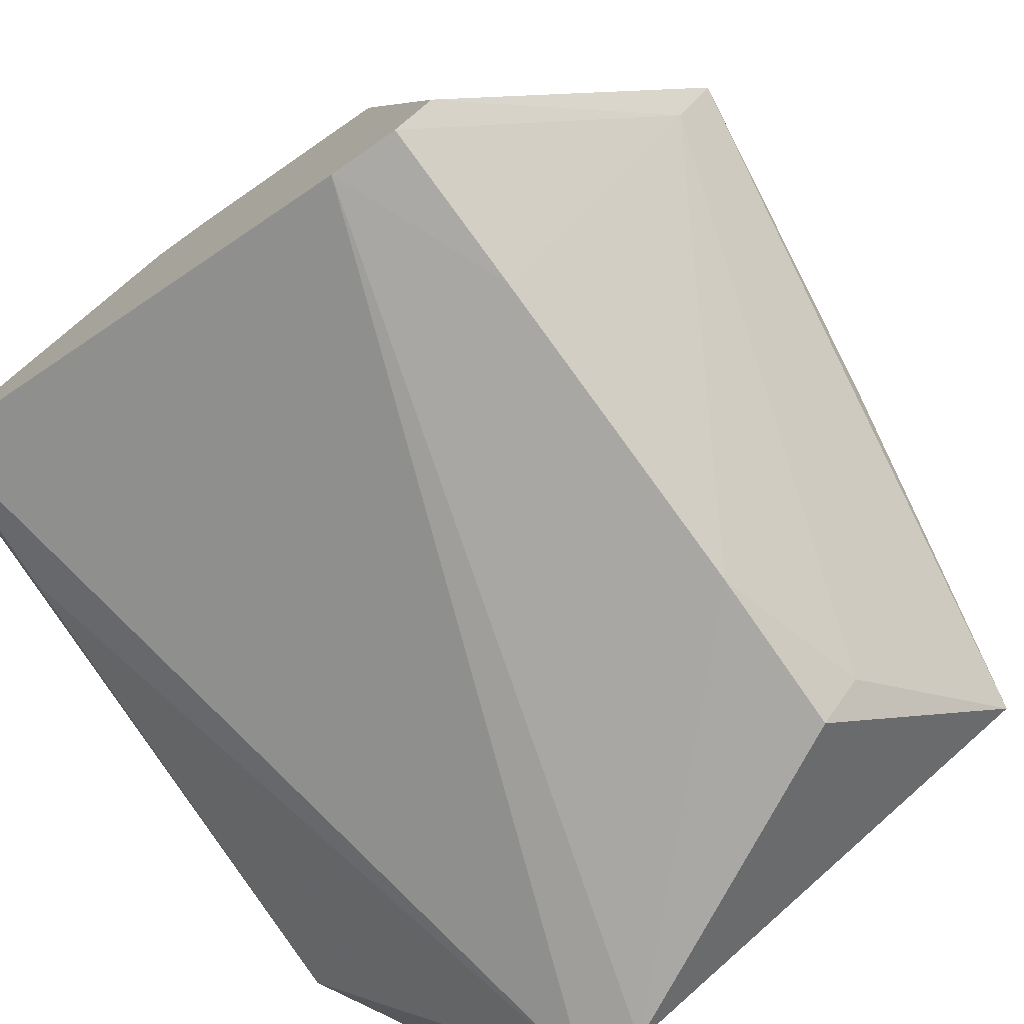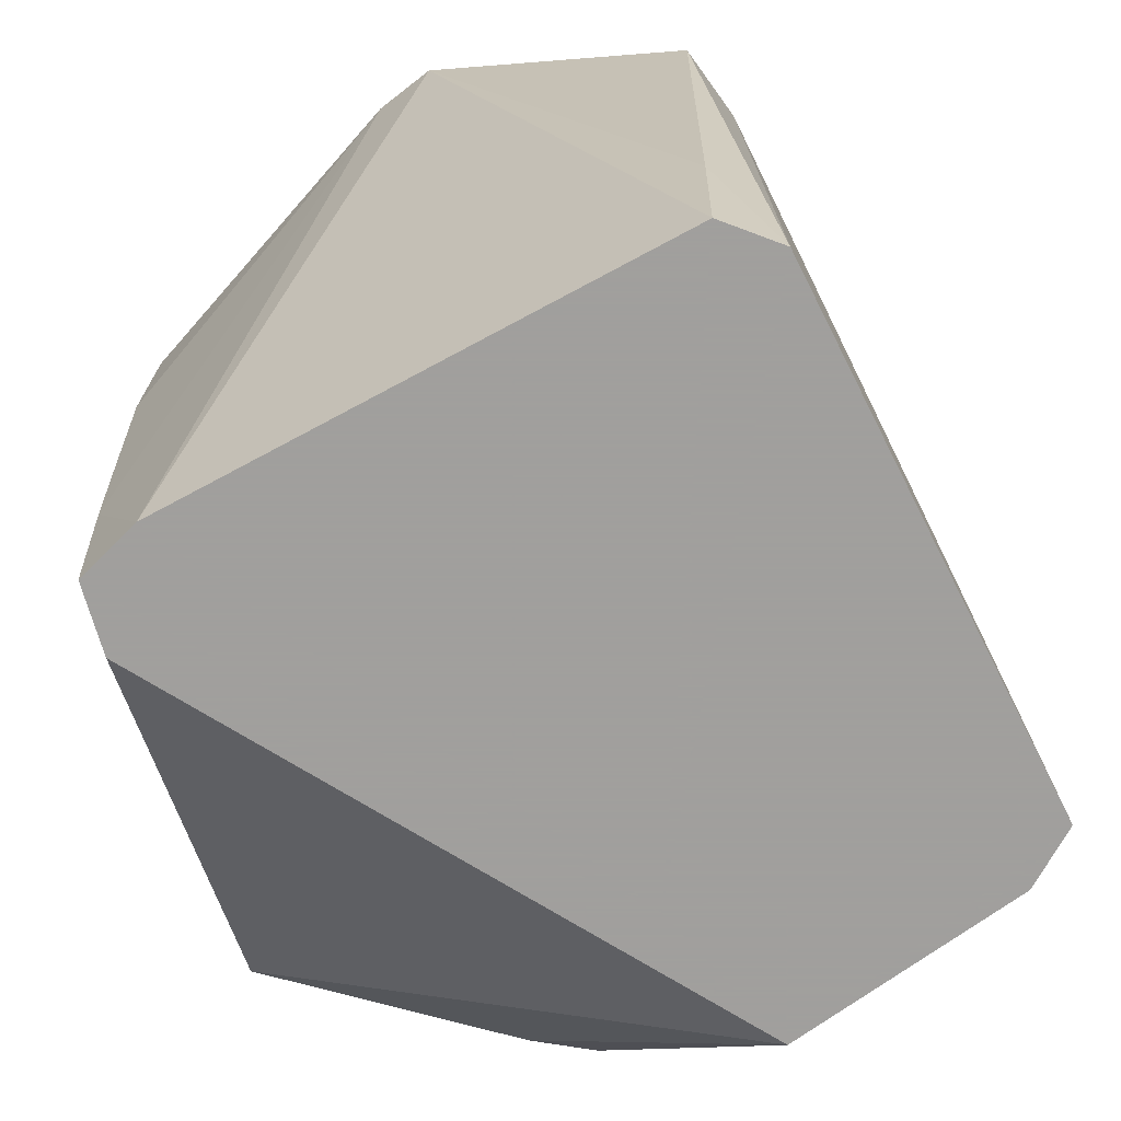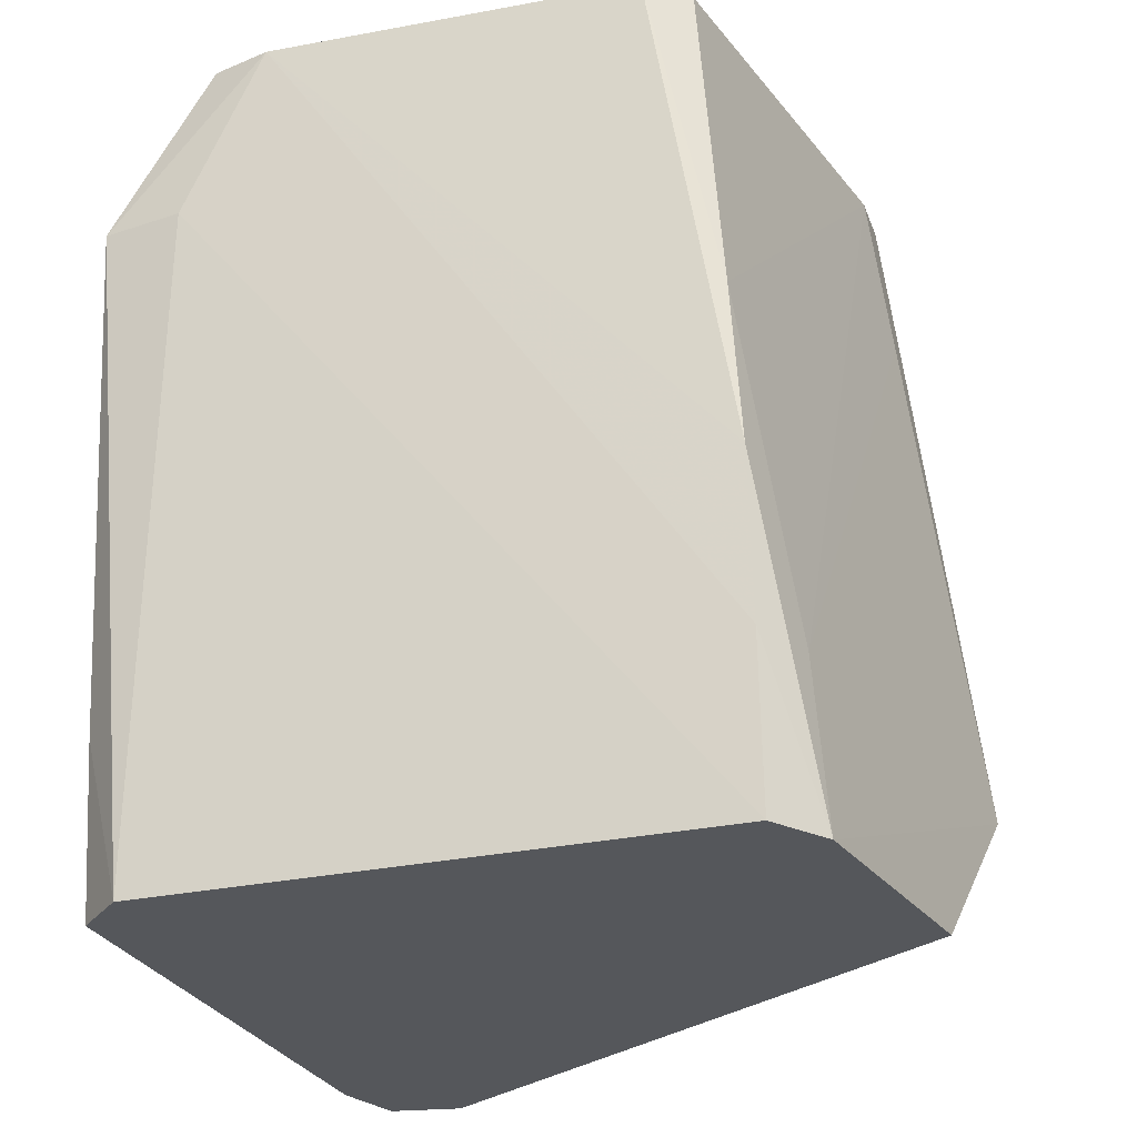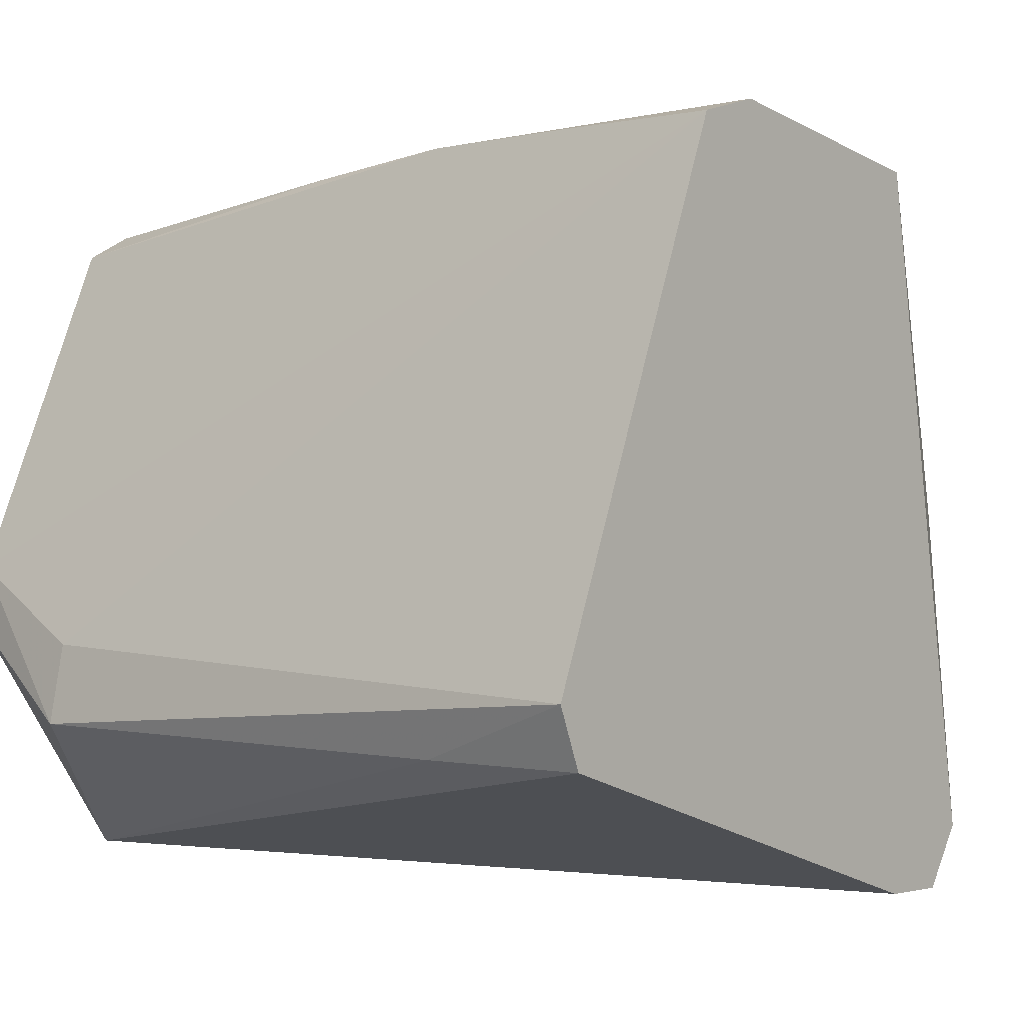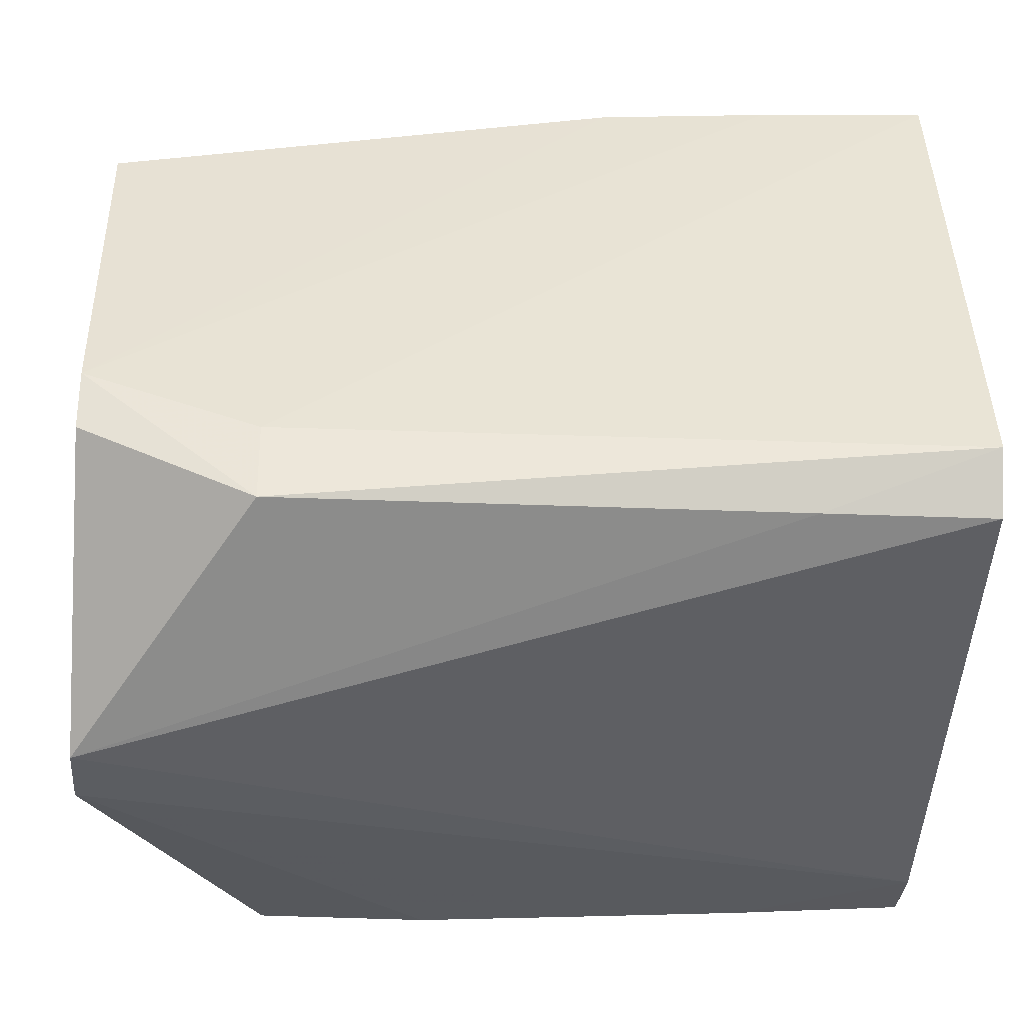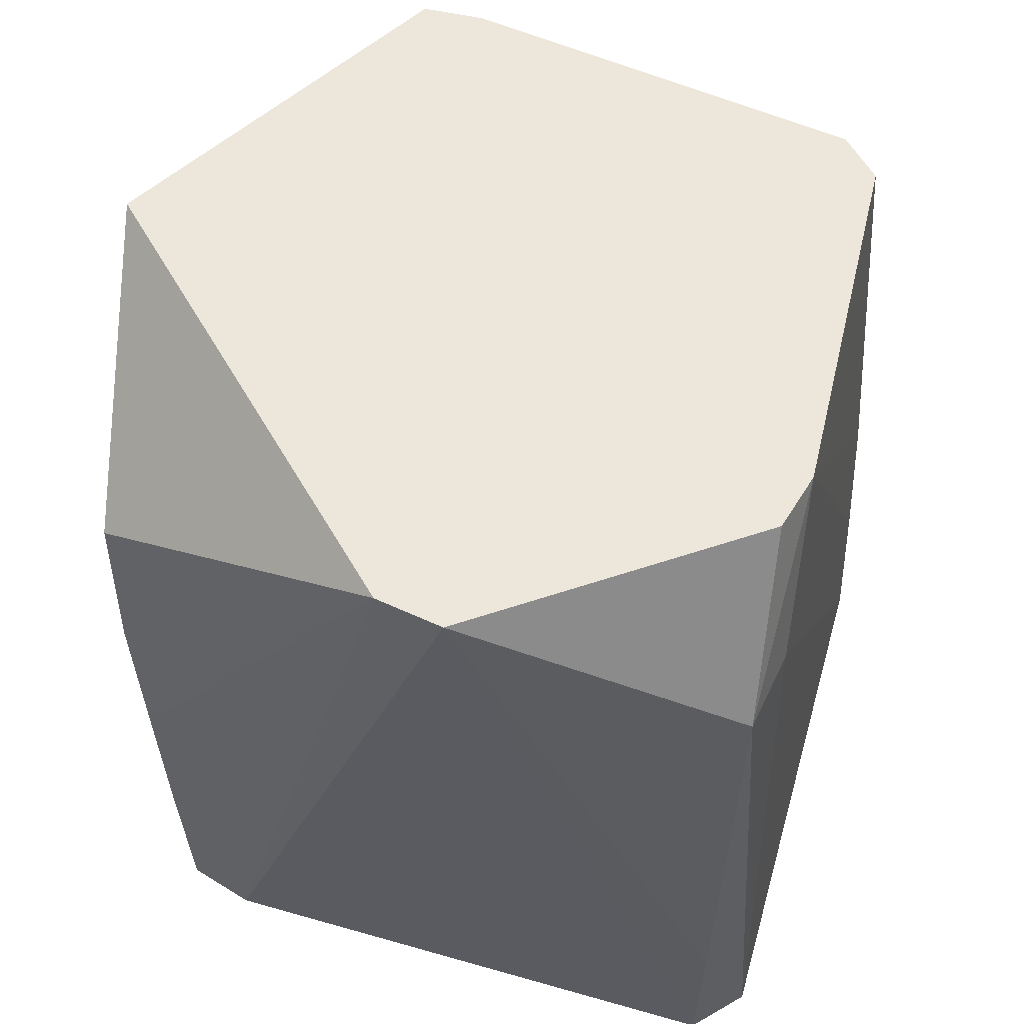
<metadata>
{"format":"obj","ext":"obj","renderer":"f3d","projection":"perspective","resolution":1024,"background":"white","views":[{"elev":-76.1,"azim":-145.0,"up":"+Y"},{"elev":-71.5,"azim":48.2,"up":"+Z"},{"elev":-26.7,"azim":130.3,"up":"+Z"},{"elev":2.9,"azim":131.3,"up":"+Y"},{"elev":-27.0,"azim":86.3,"up":"+Y"},{"elev":53.9,"azim":36.9,"up":"+Z"}]}
</metadata>
<code>
v 0.02863 0.05591 -0.05807
v 0.01859 0.05825 -0.05807
v 0.008101 0.05599 -0.05807
v -0.01836 0.0503 -0.05807
v -0.0153 0.02514 -0.05807
v -0.0357 -0.0501 -0.05807
v -0.02999 -0.05913 -0.05807
v -0.01935 -0.05851 -0.05807
v 0.05559 -0.03151 -0.05807
v 0.05921 -0.0222 -0.05807
v 0.02815 0.05498 -0.03241
v 0.01757 0.05512 -0.03241
v -0.04554 0.04178 -0.03241
v -0.0508 0.03347 -0.03241
v -0.05927 0.01629 -0.03241
v -0.06859 -0.002583 -0.03241
v -0.06266 -0.01232 -0.03241
v -0.03064 -0.06042 -0.03241
v 0.05686 -0.03216 -0.03241
v 0.02753 0.05376 -0.006754
v -0.03116 -0.06143 -0.006754
v 0.02589 0.05054 0.01891
v -0.06146 -0.01213 0.01891
v -0.03165 -0.06239 0.01891
v -0.03803 0.03427 0.04456
v -0.03806 -0.05334 0.04456
v -0.03155 -0.06219 0.04456
v 0.05986 -0.03368 0.04456
v 0.05724 -0.02156 0.04456
v 0.02967 0.03987 0.07022
v 0.02226 0.04341 0.07022
v -0.001176 0.03868 0.07022
v -0.02732 0.03341 0.07022
v -0.03552 0.03176 0.07022
v -0.0436 0.02824 0.07022
v -0.05293 -0.02896 0.07022
v -0.03546 -0.03686 0.07022
v -0.02179 -0.04304 0.07022
v -0.001176 -0.05237 0.07022
v 0.01779 -0.06095 0.07022
v 0.02764 -0.05915 0.07022
v 0.04346 -0.03501 0.07022
v 0.05314 -0.02023 0.07022
v 0.0521 -0.01102 0.07022
f 4 6 16
f 10 29 28
f 1 29 10
f 17 6 7
f 16 6 17
f 28 29 44
f 44 29 1
f 13 4 14
f 3 13 2
f 3 4 13
f 2 1 3
f 1 4 3
f 5 4 1
f 6 4 5
f 12 25 34
f 13 25 12
f 2 13 12
f 9 10 19
f 19 10 28
f 34 25 35
f 35 25 13
f 13 14 35
f 11 1 2
f 2 20 11
f 11 44 1
f 20 44 11
f 30 44 20
f 15 4 16
f 15 14 4
f 16 35 15
f 15 35 14
f 22 12 34
f 31 30 22
f 22 30 20
f 22 20 2
f 2 12 22
f 41 8 9
f 9 19 41
f 41 19 28
f 7 8 18
f 18 17 7
f 27 36 26
f 26 24 27
f 17 24 26
f 26 36 16
f 16 17 26
f 36 35 23
f 16 36 23
f 23 35 16
f 28 44 43
f 31 22 32
f 8 41 40
f 40 18 8
f 27 24 40
f 42 41 28
f 28 43 42
f 21 24 17
f 17 18 21
f 21 40 24
f 18 40 21
f 33 22 34
f 33 32 22
f 37 36 27
f 27 38 37
f 27 40 39
f 39 38 27
f 7 6 5
f 1 10 5
f 5 10 9
f 5 8 7
f 9 8 5
f 34 35 39
f 39 43 44
f 39 30 31
f 39 35 36
f 44 30 39
f 41 42 39
f 39 33 34
f 39 42 43
f 31 32 39
f 39 40 41
f 32 33 39
f 36 37 39
f 39 37 38

</code>
